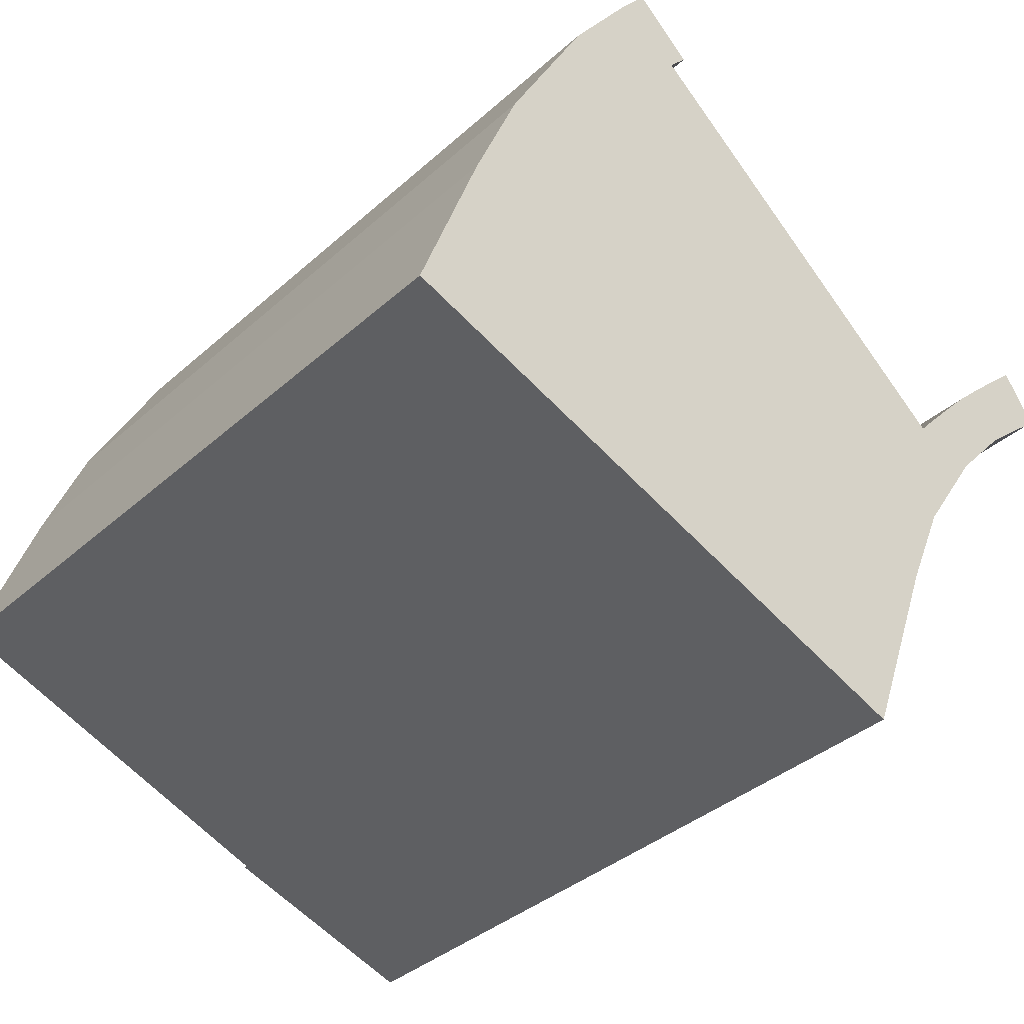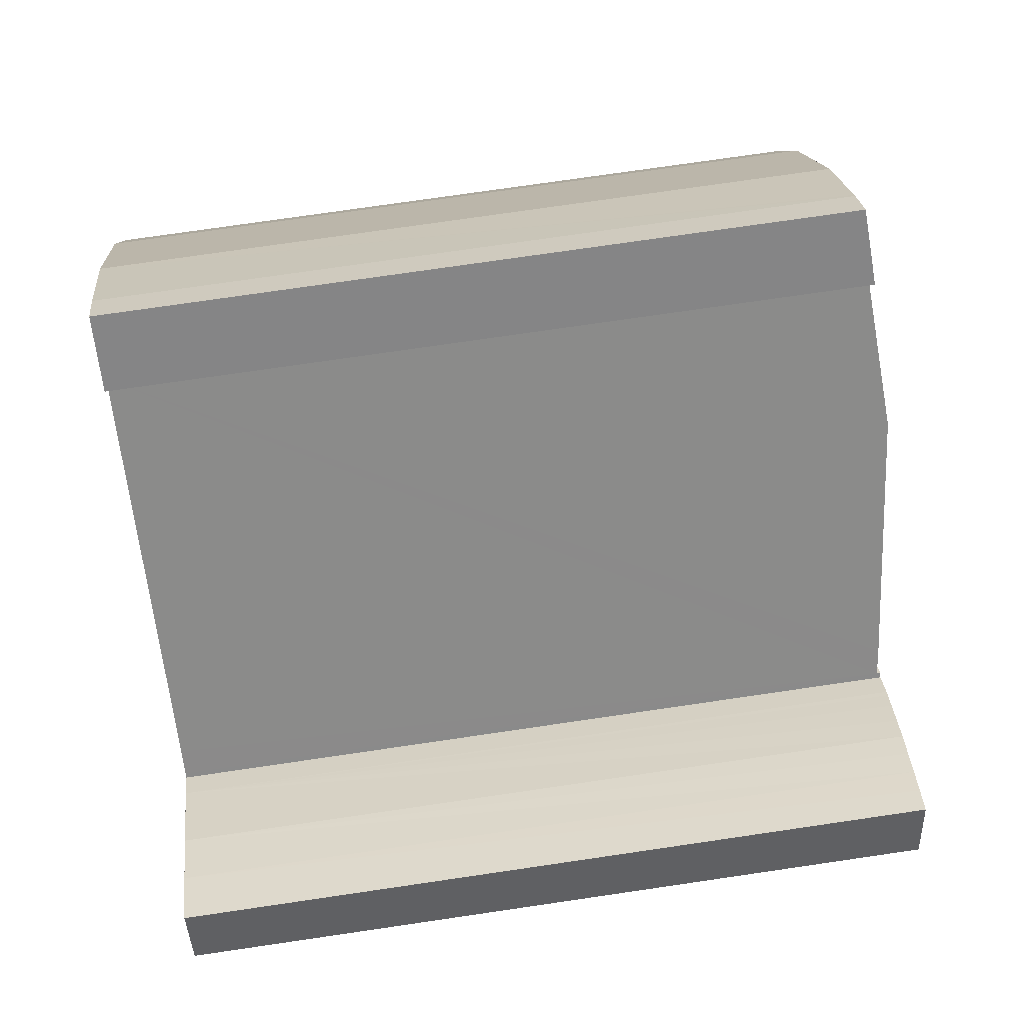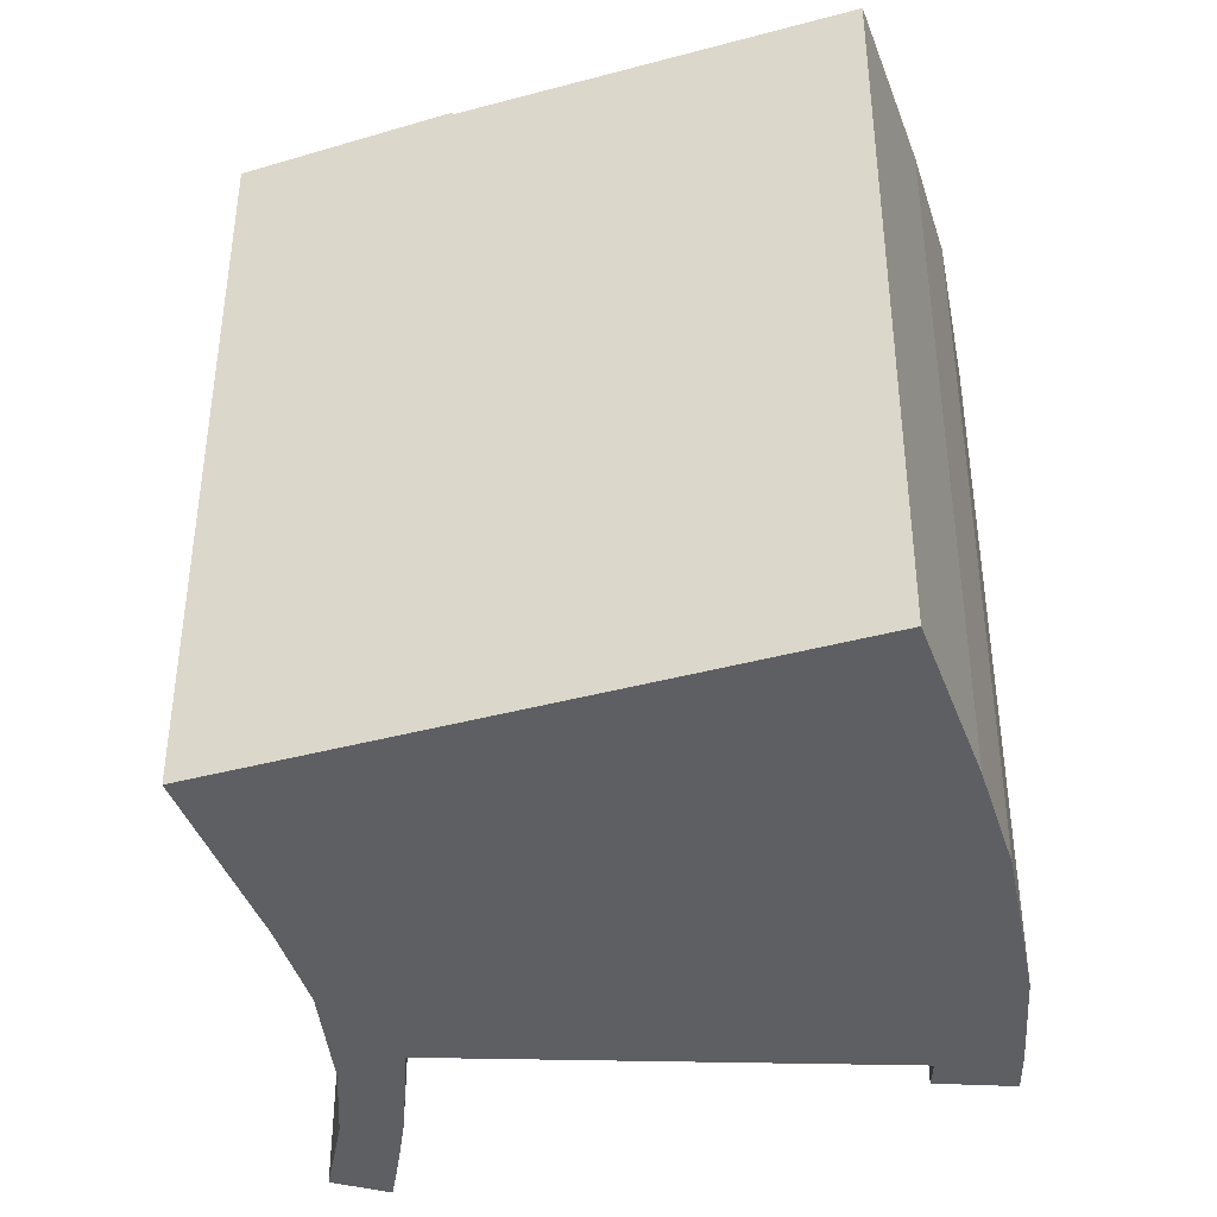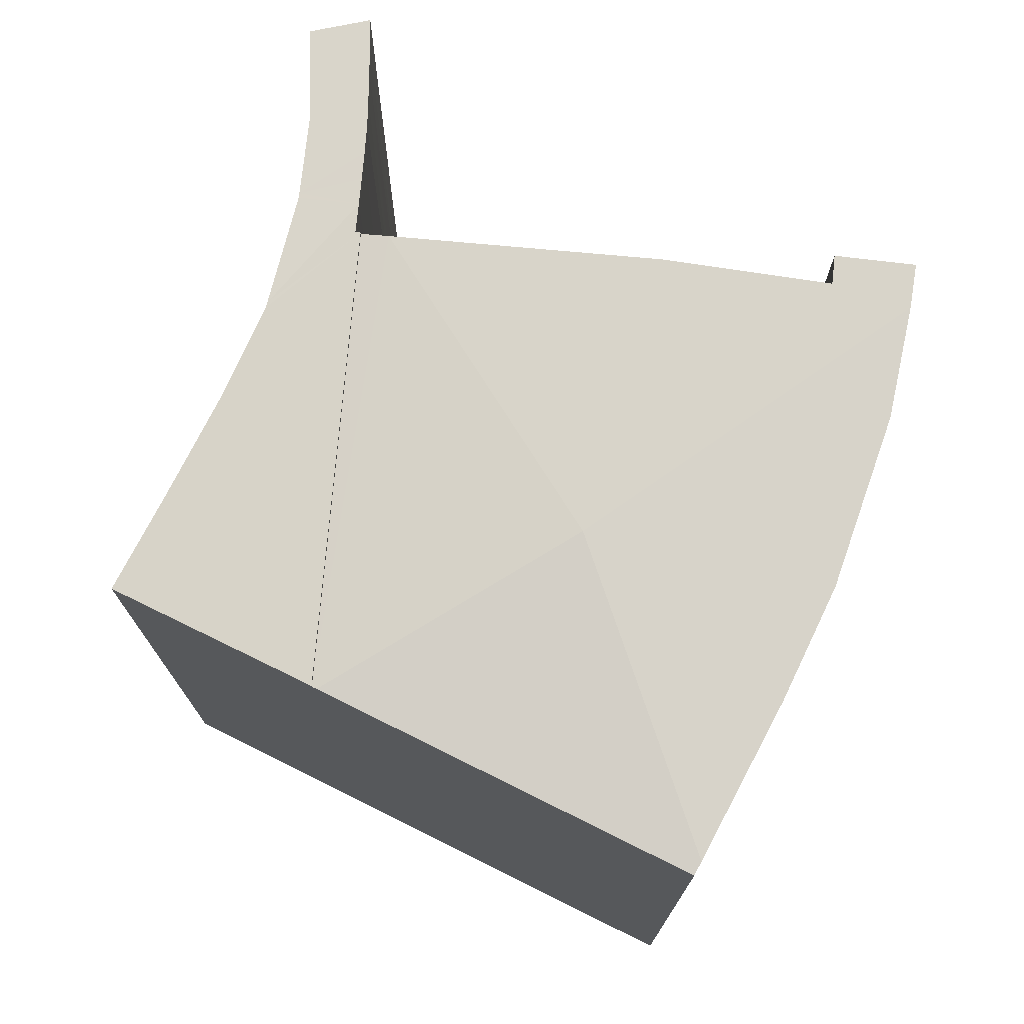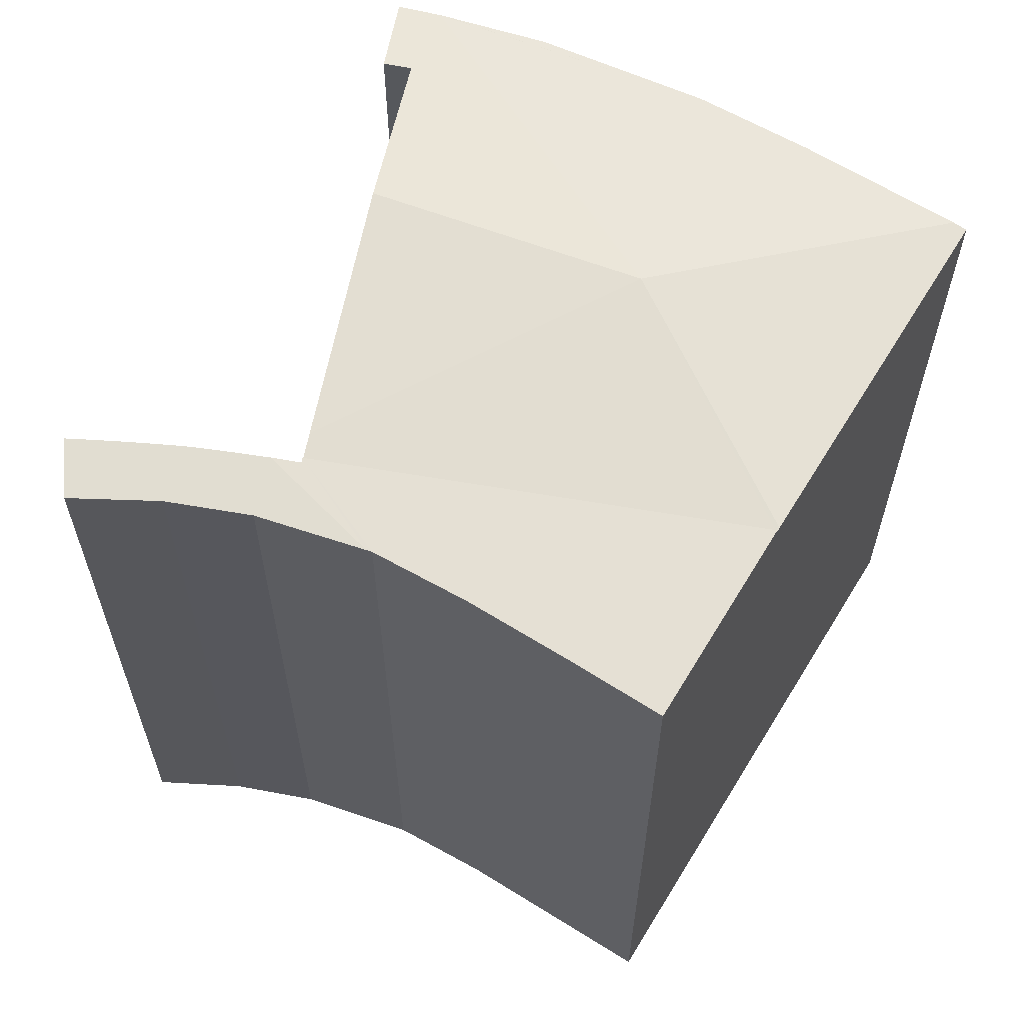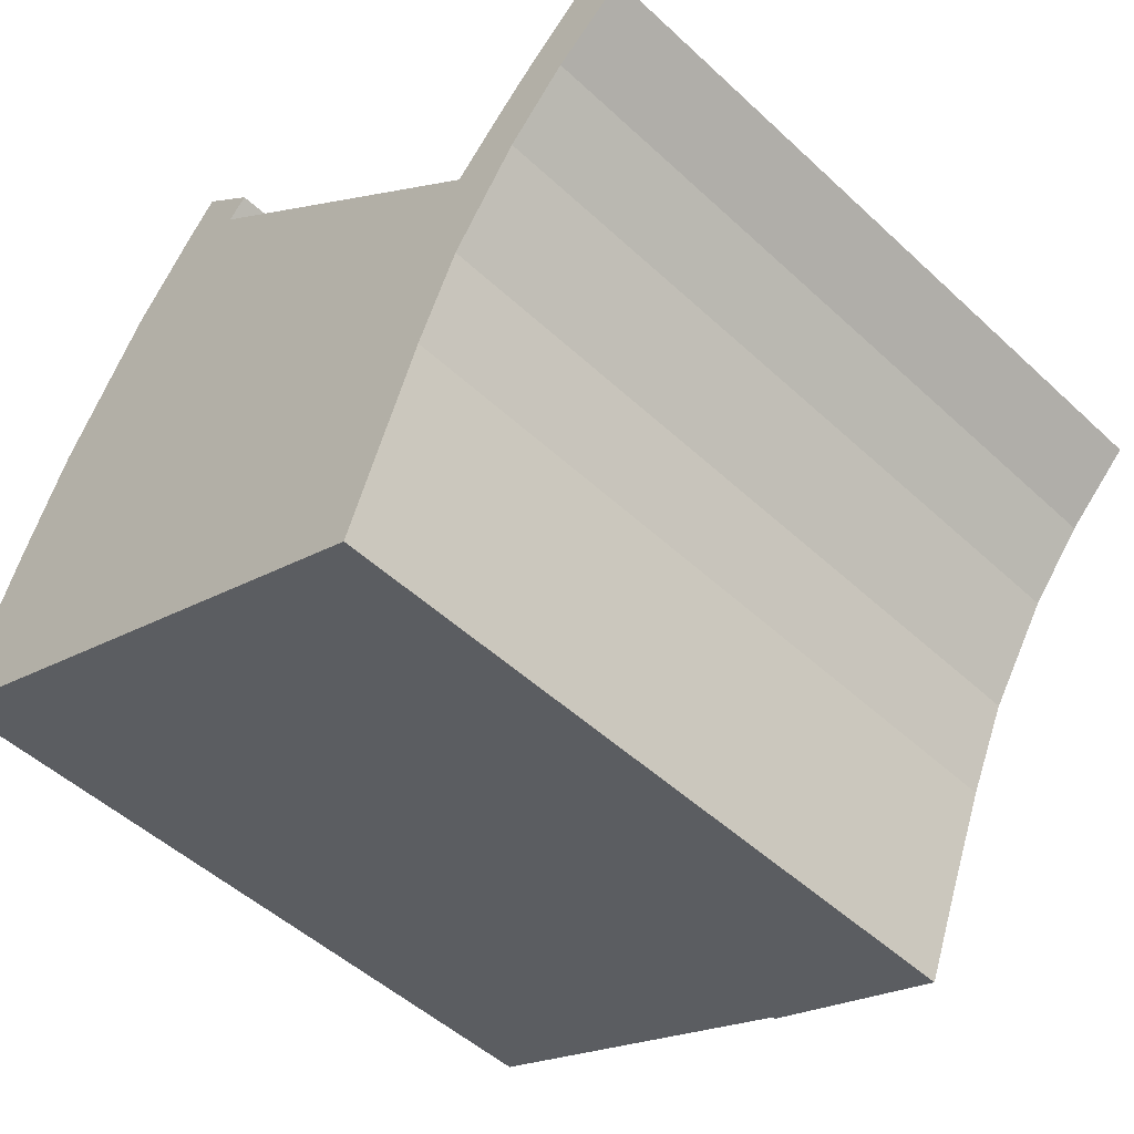
<metadata>
{"format":"obj","ext":"obj","renderer":"f3d","projection":"perspective","resolution":1024,"background":"white","views":[{"elev":-36.3,"azim":-40.8,"up":"+Z"},{"elev":75.8,"azim":81.7,"up":"+Z"},{"elev":-41.9,"azim":-140.4,"up":"+Y"},{"elev":75.2,"azim":-131.9,"up":"+Y"},{"elev":62.6,"azim":143.0,"up":"+Y"},{"elev":-49.4,"azim":44.2,"up":"+Z"}]}
</metadata>
<code>
v  14.28 15.61 1.453
v  14.61 15.69 4.204
v  14.63 15.69 4.224
v  14.21 15.69 3.766
v  14.13 15.69 3.838
v  18.33 15.42 6.058
v  17.18 15.56 6.737
v  17.64 15.53 7.143
v  16.72 15.58 6.327
v  16.83 15.51 4.787
v  16.27 15.61 5.911
v  15.83 15.63 5.492
v  15.42 15.65 5.067
v  15.66 15.56 3.494
v  15.01 15.67 4.637
v  14.72 15.68 4.326
v  15.6 15.57 3.42
v  14.21 15.61 1.355
v  7.664 15.69 -3.049
v  13.36 15.57 -0.588
v  12.53 15.53 -2.765
v  11.82 15.49 -4.702
v  14.13 -2.35e-16 3.838
v  14.21 -2.306e-16 3.766
v  17.64 -4.374e-16 7.143
v  18.33 -3.709e-16 6.058
v  14.63 -2.586e-16 4.224
v  14.61 -2.574e-16 4.204
v  15.83 -3.363e-16 5.492
v  14.72 -2.649e-16 4.326
v  15.01 -2.839e-16 4.637
v  15.42 -3.103e-16 5.067
v  16.72 -3.874e-16 6.327
v  16.27 -3.619e-16 5.911
v  17.18 -4.125e-16 6.737
v  7.664 1.867e-16 -3.049
v  16.83 -2.931e-16 4.787
v  15.6 -2.094e-16 3.42
v  15.66 -2.139e-16 3.494
v  14.21 -8.297e-17 1.355
v  14.28 -8.897e-17 1.453
v  13.36 3.6e-17 -0.588
v  11.82 2.879e-16 -4.702
v  12.53 1.693e-16 -2.765
v  6.365 16.11 2.898
v  9.499 16.11 7.887
v  13.69 15.67 4.22
v  7.664 15.62 -3.049
v  14.13 15.62 3.838
v  7.566 15.63 -3.01
v  0 15.63 9.568e-16
v  0.104 15.65 0.284
v  1.322 15.63 3.602
v  2.288 15.63 5.931
v  5.457 15.71 11.07
v  5.406 15.7 11
v  4.067 15.66 9.161
v  7.265 15.85 10.64
v  6.04 15.71 11.79
v  6.861 15.84 10.2
v  7.265 -6.518e-16 10.64
v  6.861 -6.243e-16 10.2
v  9.499 -4.829e-16 7.887
v  13.69 -2.584e-16 4.22
v  6.04 -7.217e-16 11.79
v  0 0 0
v  7.566 1.843e-16 -3.01
v  1.322 -2.206e-16 3.602
v  0.104 -1.739e-17 0.284
v  2.288 -3.632e-16 5.931
v  4.067 -5.609e-16 9.161
v  5.457 -6.778e-16 11.07
v  5.406 -6.734e-16 11
g defaultobject
f 1 2 3
f 2 1 4
f 1 5 4
f 6 7 8
f 7 6 9
f 9 6 10
f 9 10 11
f 11 10 12
f 12 10 13
f 13 10 14
f 13 14 15
f 15 14 16
f 16 14 3
f 3 14 17
f 3 17 1
f 18 5 1
f 5 18 19
f 19 18 20
f 19 20 21
f 19 21 22
f 23 4 5
f 4 23 24
f 25 6 8
f 6 25 26
f 24 2 4
f 2 24 3
f 3 24 27
f 27 24 28
f 27 16 3
f 16 27 15
f 15 27 13
f 13 27 12
f 12 27 29
f 29 27 30
f 29 30 31
f 29 31 32
f 29 11 12
f 11 29 9
f 9 29 33
f 33 29 34
f 33 7 9
f 7 33 8
f 8 33 25
f 25 33 35
f 36 5 19
f 5 36 23
f 6 37 10
f 37 6 26
f 37 14 10
f 14 37 17
f 17 37 38
f 38 37 39
f 38 1 17
f 1 38 18
f 18 38 40
f 40 38 41
f 40 20 18
f 20 40 42
f 42 21 20
f 21 42 22
f 22 42 43
f 43 42 44
f 22 36 19
f 36 22 43
f 35 26 25
f 26 35 37
f 37 35 33
f 37 33 34
f 37 34 29
f 37 29 39
f 39 29 32
f 39 32 31
f 39 31 30
f 39 30 38
f 38 30 27
f 38 27 41
f 41 27 28
f 41 28 24
f 41 24 23
f 41 23 36
f 41 36 40
f 40 36 42
f 42 36 44
f 44 36 43
f 45 46 47
f 48 47 49
f 47 48 45
f 45 48 50
f 51 45 50
f 45 51 52
f 53 45 52
f 45 53 54
f 45 54 55
f 55 54 56
f 56 54 57
f 58 55 59
f 55 58 60
f 55 60 45
f 45 60 46
f 61 60 58
f 60 61 62
f 23 48 49
f 48 23 36
f 62 46 60
f 46 62 47
f 47 62 49
f 49 62 63
f 49 63 64
f 49 64 23
f 59 61 58
f 61 59 65
f 48 51 50
f 51 48 36
f 51 36 66
f 66 36 67
f 51 53 52
f 53 51 66
f 53 66 68
f 68 66 69
f 68 54 53
f 54 68 70
f 54 71 57
f 71 54 70
f 71 56 57
f 56 71 55
f 55 71 72
f 72 71 73
f 55 65 59
f 65 55 72
f 23 67 36
f 67 23 66
f 66 23 69
f 69 23 68
f 68 23 64
f 68 64 63
f 68 63 70
f 70 63 71
f 71 63 62
f 71 62 73
f 73 62 61
f 73 61 65
f 73 65 72

</code>
